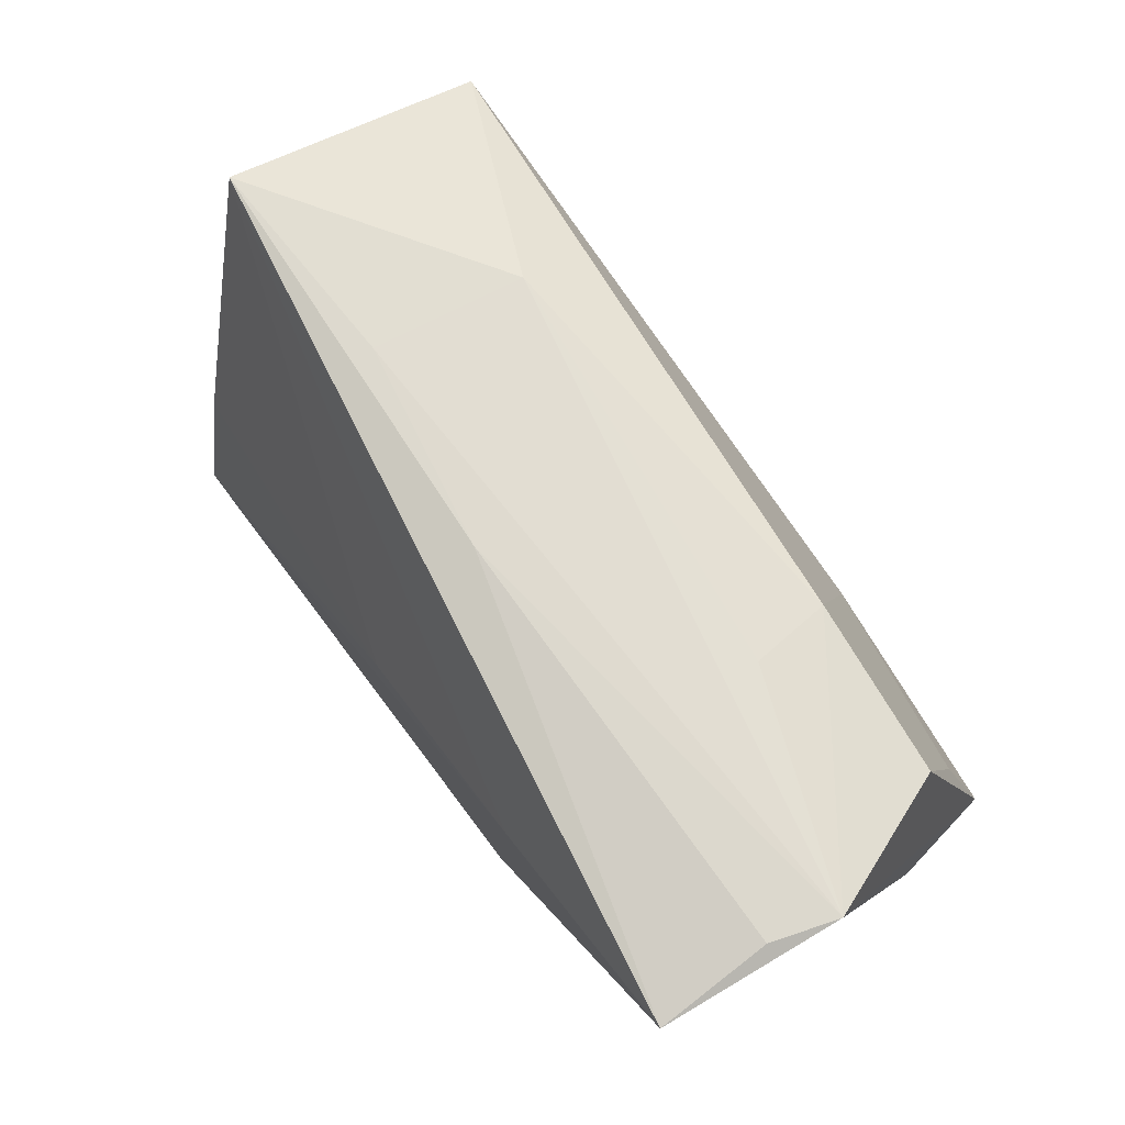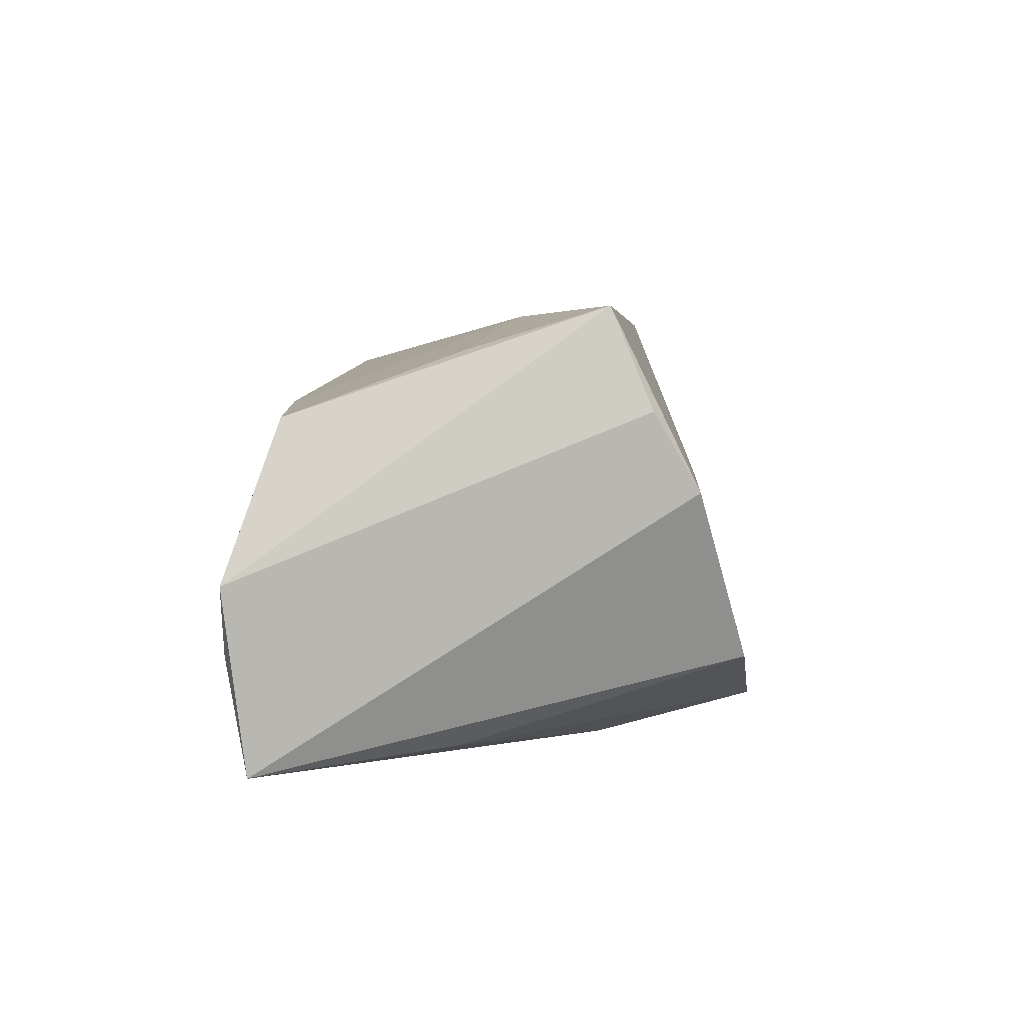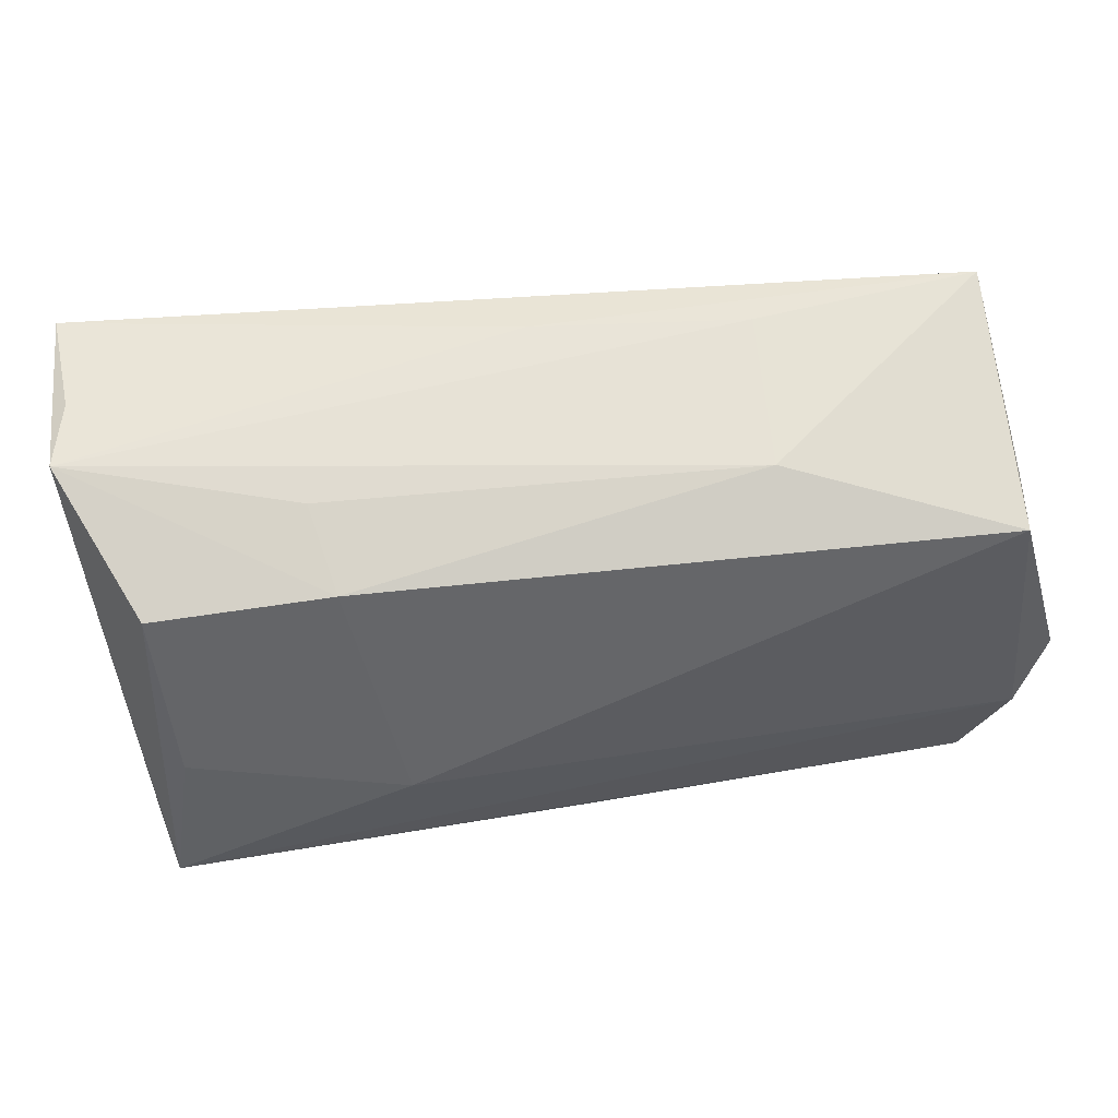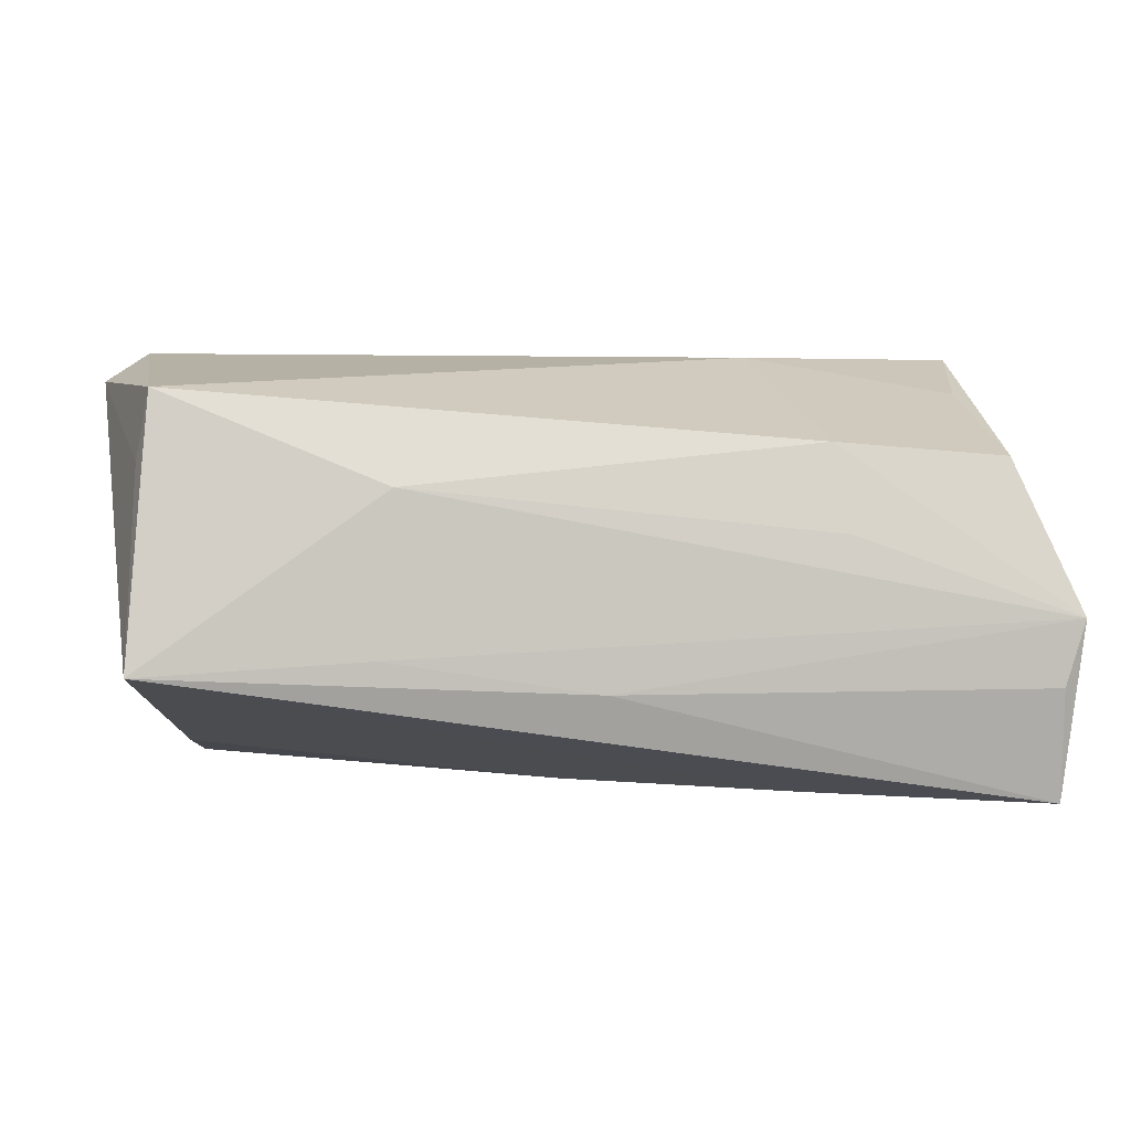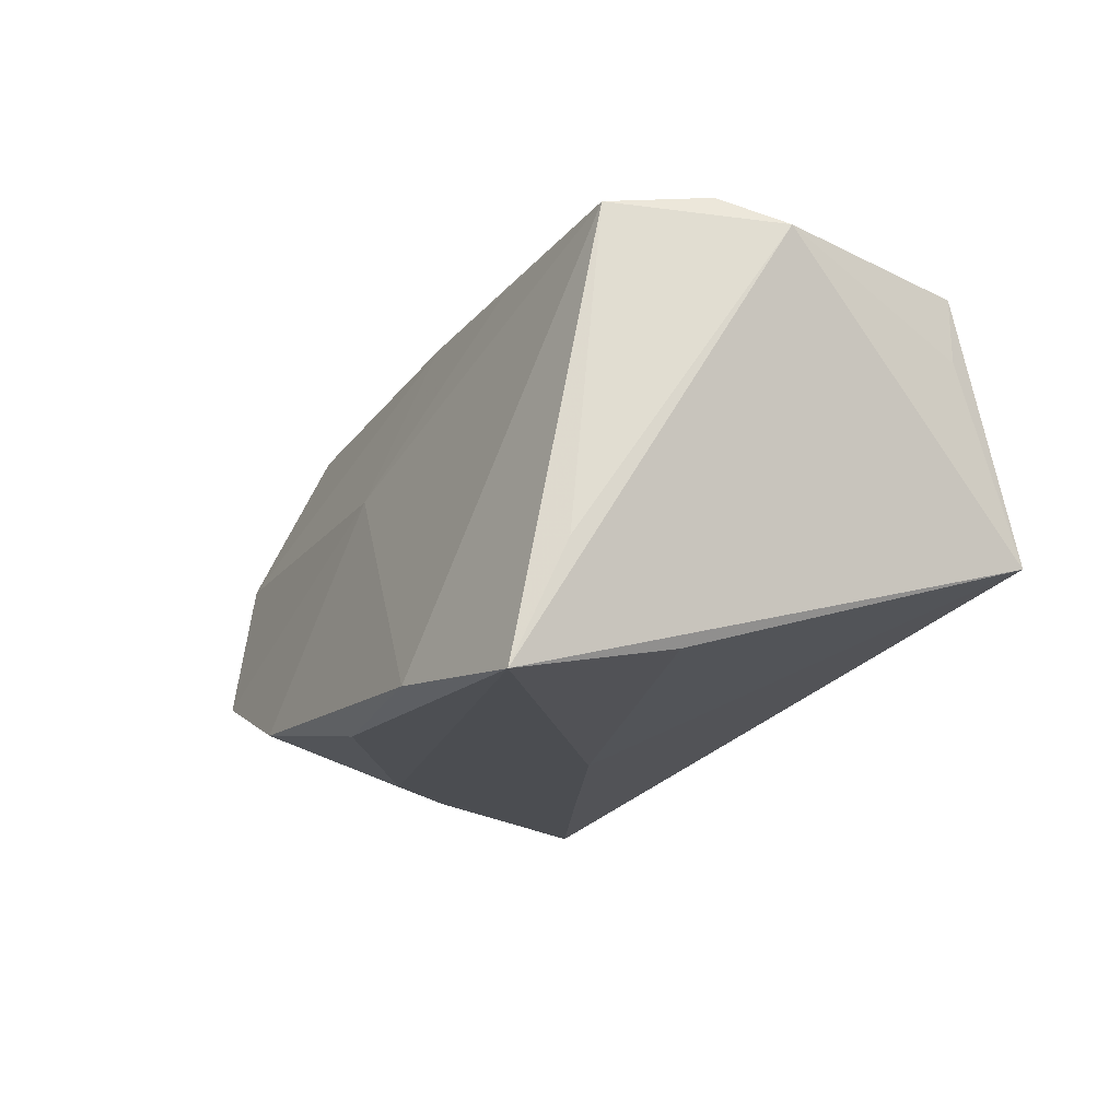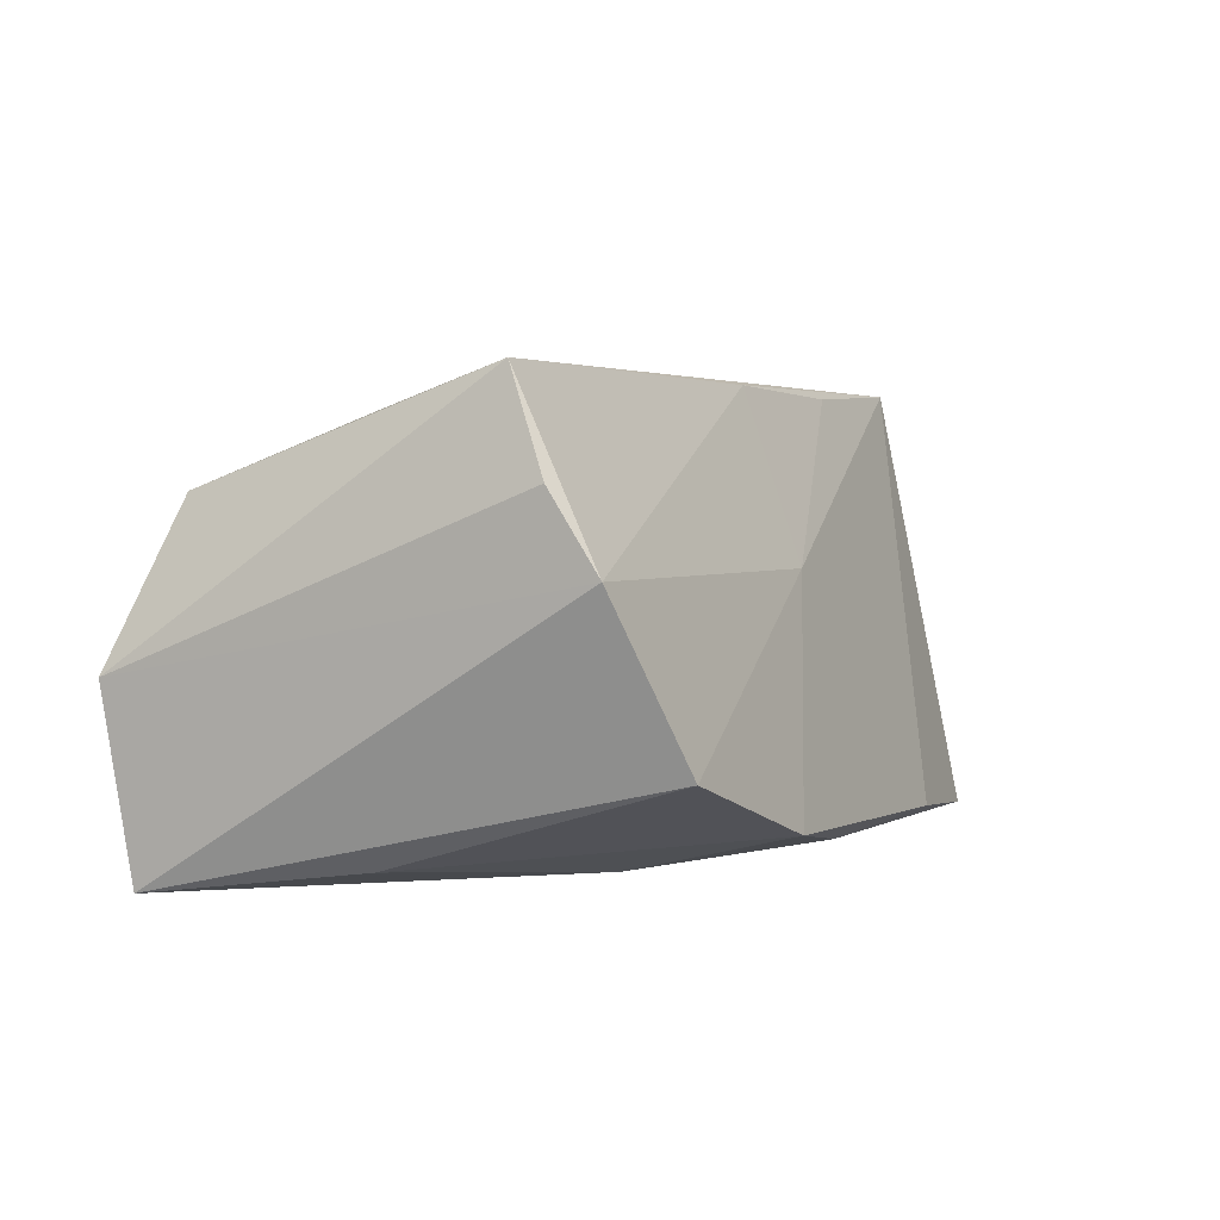
<metadata>
{"format":"obj","ext":"obj","renderer":"f3d","projection":"perspective","resolution":1024,"background":"white","views":[{"elev":71.7,"azim":-125.4,"up":"+Y"},{"elev":3.7,"azim":-88.6,"up":"+Z"},{"elev":58.8,"azim":-11.5,"up":"+Y"},{"elev":3.3,"azim":173.5,"up":"+Z"},{"elev":-15.8,"azim":63.2,"up":"+Z"},{"elev":3.0,"azim":-66.5,"up":"+Z"}]}
</metadata>
<code>
v 0.0004711 -0.02867 -0.02399
v -0.05318 0.02919 -0.01161
v -0.003781 -0.0262 0.00628
v 0.02291 0.02818 0.0114
v 0.001928 0.001841 -0.02519
v -0.0222 -0.003018 0.02695
v -0.0462 0.003477 -0.02279
v -0.04754 0.002807 0.02231
v -0.0536 0.02673 -0.02529
v 0.05192 -0.008808 0.02736
v -0.02856 0.02798 0.005984
v -0.0556 0.02925 -0.003637
v 0.04873 -0.02458 -0.01157
v -0.000734 0.02969 -0.01168
v 0.04746 -0.01125 -0.02152
v -0.02575 0.01411 -0.0254
v 0.04667 -0.01969 0.02685
v -0.05104 -0.01353 0.02715
v 0.04961 0.02332 0.02245
v -0.04829 0.02344 0.01476
v 0.05117 0.02238 0.01411
v 0.02307 -0.01957 0.02572
v -0.01957 -0.03192 -0.02067
v -0.04296 -0.02932 -0.01285
v -0.02299 -0.01292 -0.02514
v -0.05211 -0.02352 0.006511
v 0.0249 0.02969 -0.007596
v 0.05672 -0.002192 0.02366
v -0.0006098 -0.01809 0.02653
v 0.04668 -0.03042 -0.0254
v 0.02461 -0.03249 -0.02307
v -0.05323 -0.01826 0.01549
v -0.027 0.02476 0.0164
v 0.0521 0.02969 -0.009151
f 28 30 34
f 12 18 20
f 4 19 34
f 28 34 21
f 21 19 28
f 34 19 21
f 13 30 28
f 28 17 13
f 13 17 30
f 28 19 10
f 10 17 28
f 18 17 10
f 26 9 24
f 12 9 26
f 30 17 31
f 2 9 12
f 12 4 27
f 27 4 34
f 11 4 12
f 18 10 6
f 6 10 19
f 29 17 18
f 18 26 29
f 32 18 12
f 12 26 32
f 32 26 18
f 34 9 14
f 9 2 14
f 14 27 34
f 14 2 12
f 12 27 14
f 15 34 30
f 30 5 15
f 15 5 34
f 16 9 34
f 34 5 16
f 16 5 30
f 30 25 16
f 16 25 9
f 33 6 19
f 20 6 33
f 19 4 33
f 4 11 33
f 12 20 33
f 33 11 12
f 8 20 18
f 18 6 8
f 8 6 20
f 17 29 22
f 3 31 17
f 17 22 3
f 3 26 24
f 3 29 26
f 3 22 29
f 24 9 7
f 9 25 7
f 30 31 1
f 1 25 30
f 23 3 24
f 31 3 23
f 23 1 31
f 25 1 23
f 24 7 23
f 23 7 25

</code>
